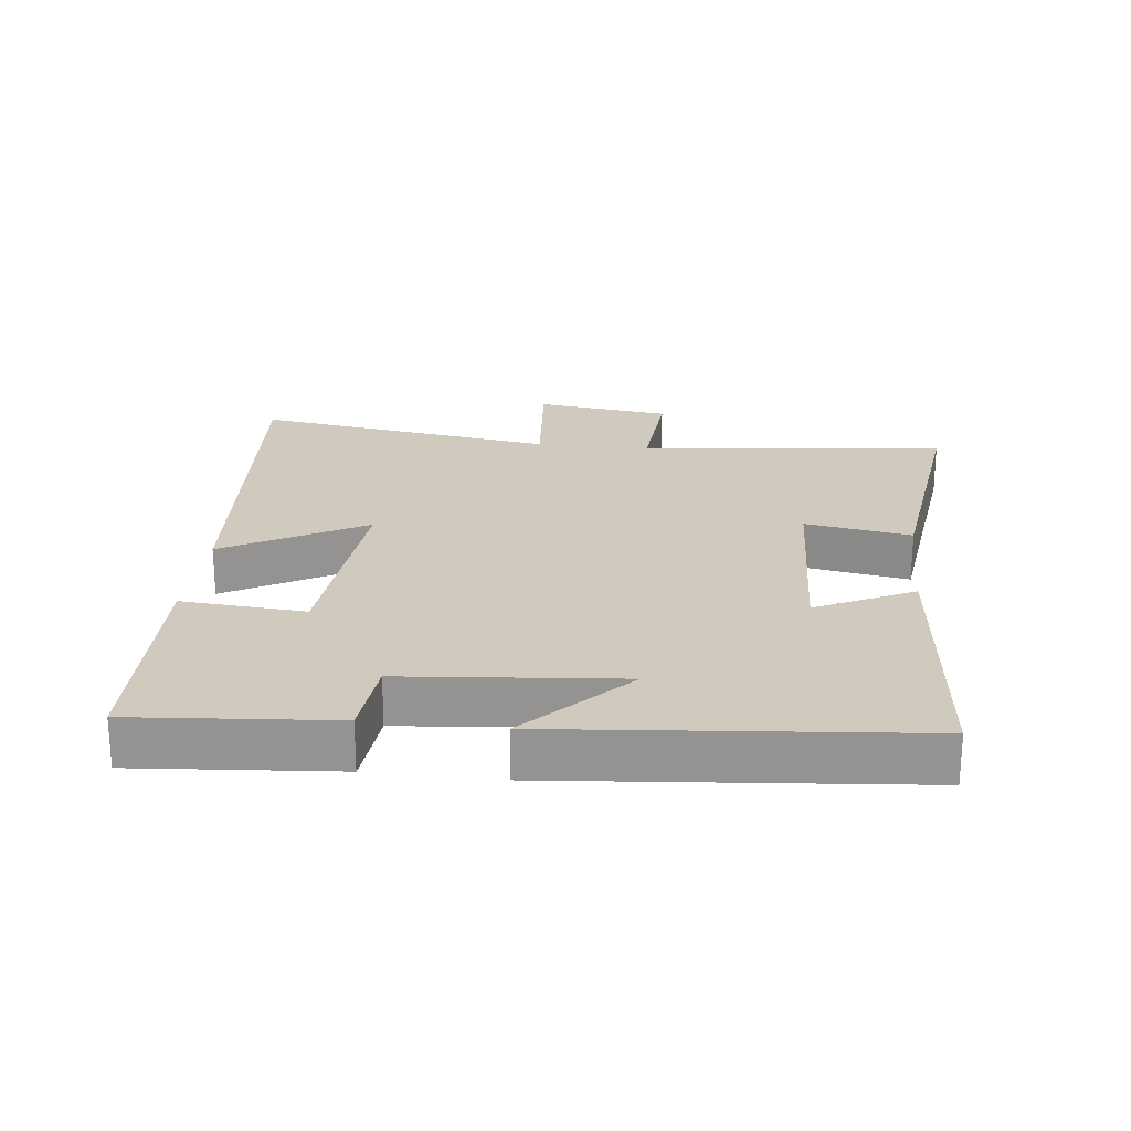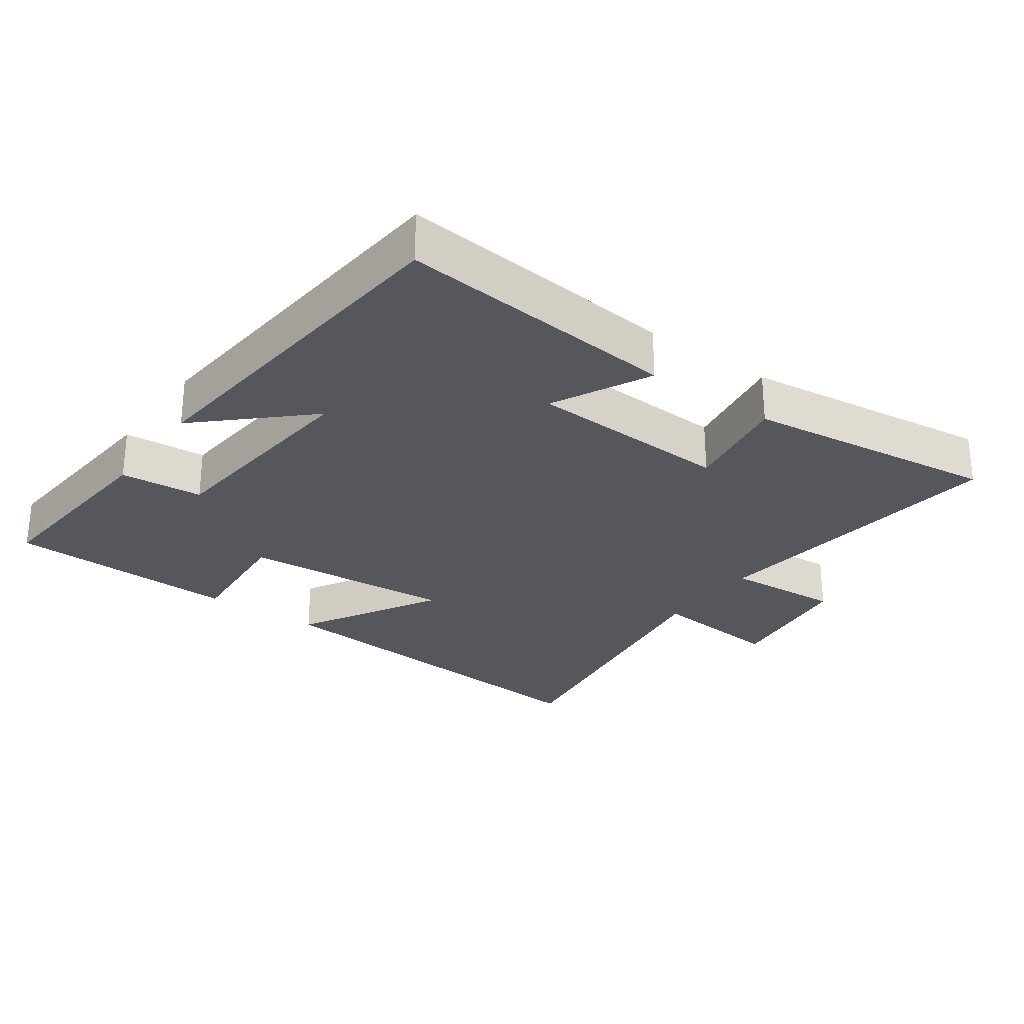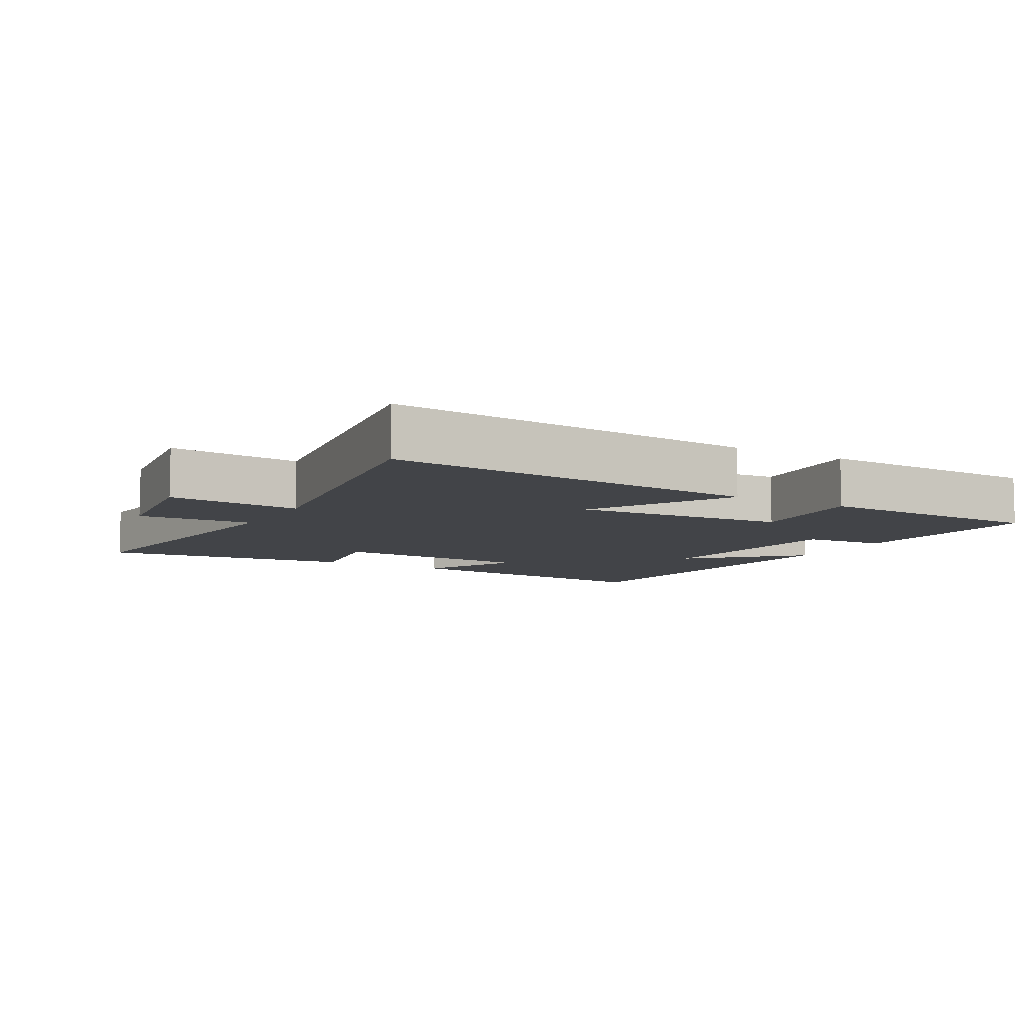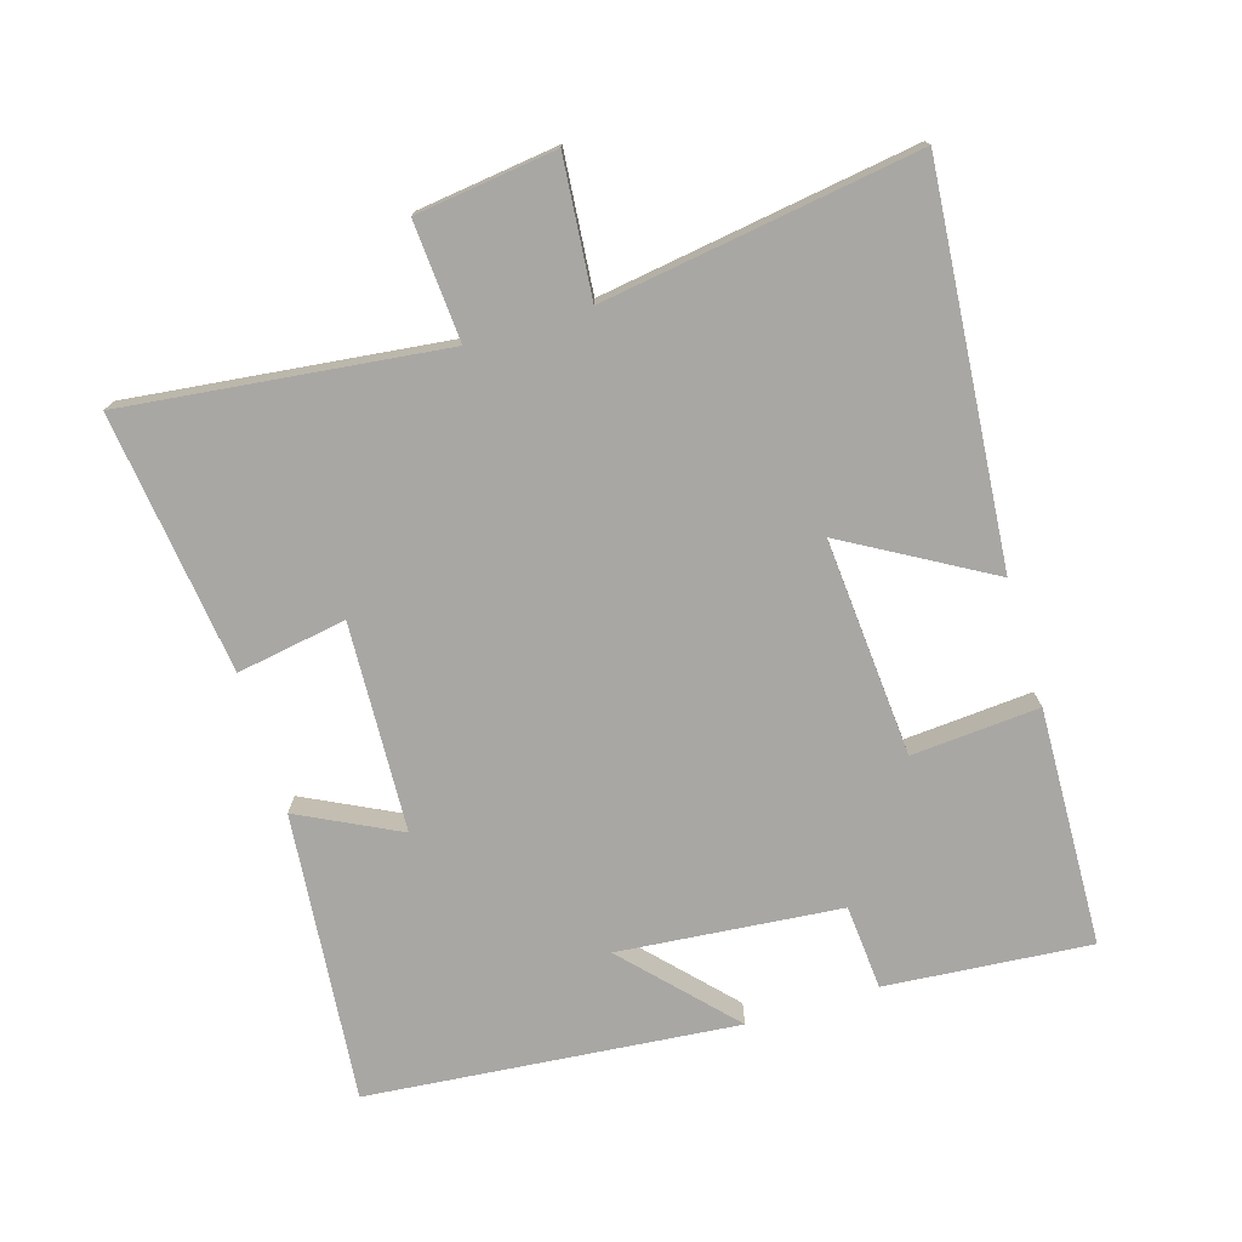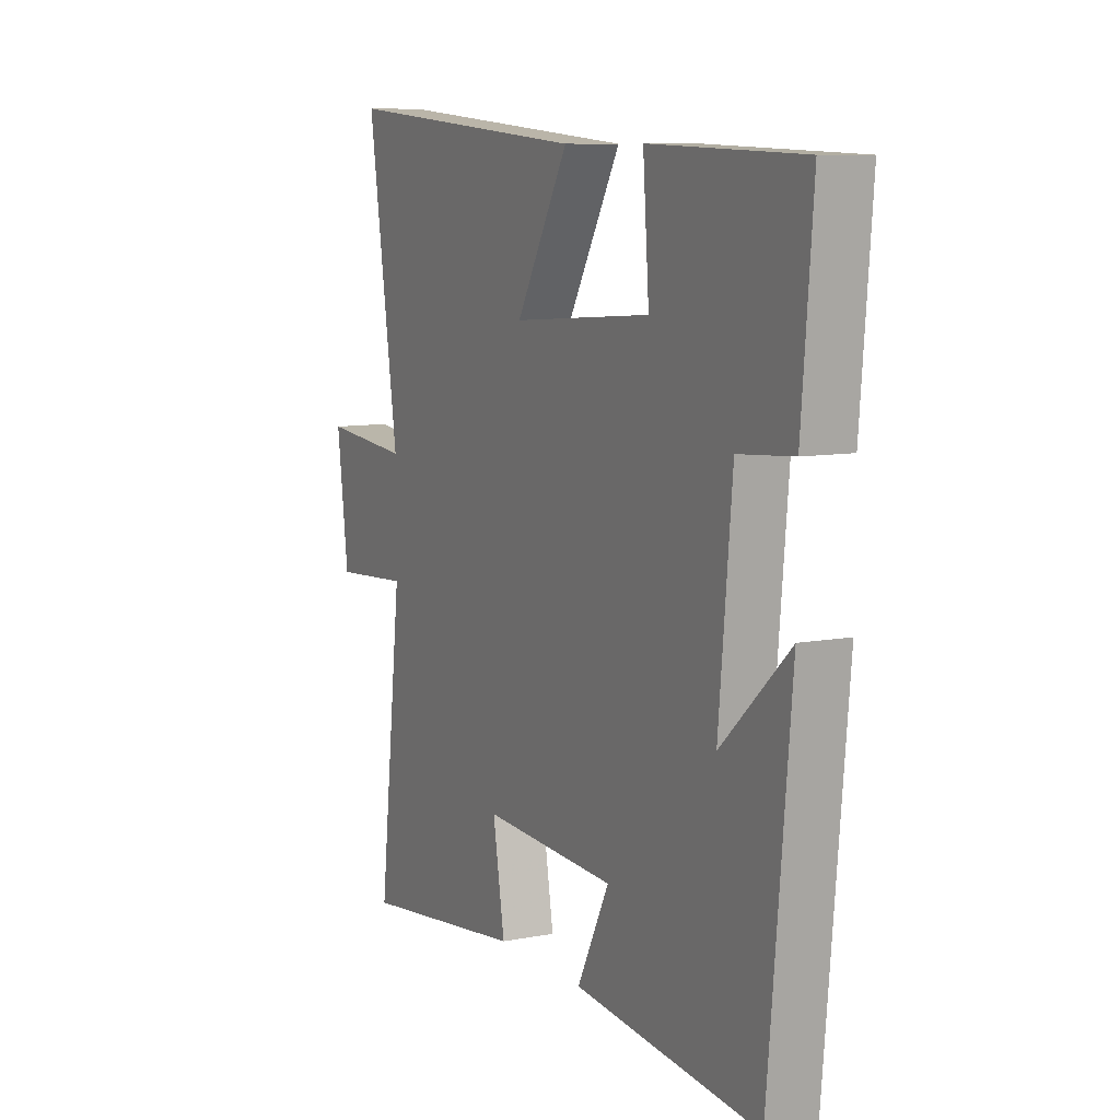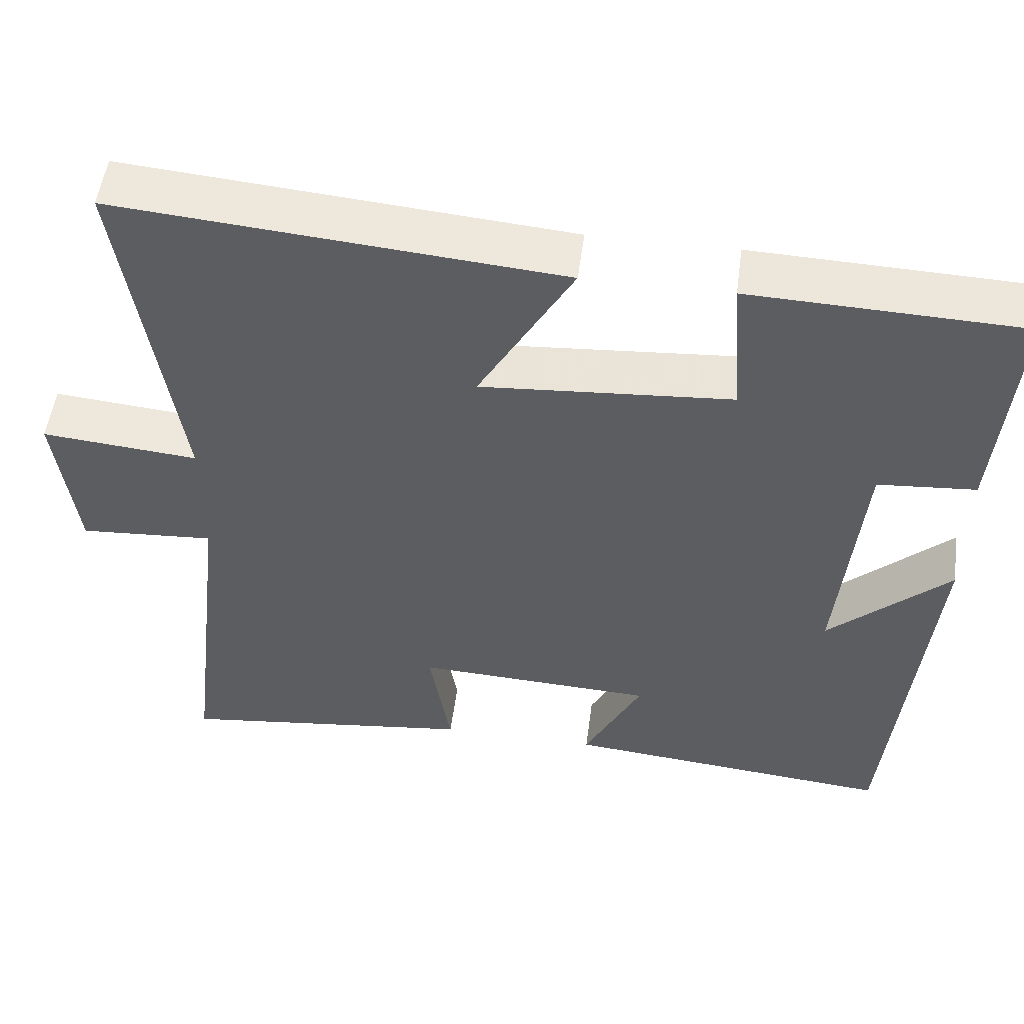
<metadata>
{"format":"obj","ext":"obj","renderer":"f3d","projection":"perspective","resolution":1024,"background":"white","views":[{"elev":23.0,"azim":96.6,"up":"+Y"},{"elev":-27.6,"azim":144.4,"up":"+Y"},{"elev":-8.1,"azim":-29.4,"up":"+Y"},{"elev":-74.8,"azim":-73.1,"up":"+Y"},{"elev":8.9,"azim":62.6,"up":"+Z"},{"elev":52.3,"azim":7.5,"up":"+Z"}]}
</metadata>
<code>
v 0.45 0.07 -0.54
v 0.029 0.07 -0.5
v 0.102 0.07 -0.354
v -0.202 0.07 -0.34
v -0.175 0.07 -0.5
v -0.554 0.07 -0.548
v -0.5 0.07 -0.084
v -0.673 0.07 -0.096
v -0.699 0.07 0.108
v -0.5 0.07 0.09
v -0.569 0.07 0.548
v -0.006 0.07 0.5
v -0.126 0.07 0.29
v 0.192 0.07 0.314
v 0.178 0.07 0.5
v 0.525 0.07 0.488
v 0.5 0.07 0.189
v 0.376 0.07 0.179
v 0.346 0.07 -0.145
v 0.5 0.07 -0.001
v 0.45 0 -0.54
v 0.029 0 -0.5
v 0.102 0 -0.354
v -0.202 0 -0.34
v -0.175 0 -0.5
v -0.554 0 -0.548
v -0.5 0 -0.084
v -0.673 0 -0.096
v -0.699 0 0.108
v -0.5 0 0.09
v -0.569 0 0.548
v -0.006 0 0.5
v -0.126 0 0.29
v 0.192 0 0.314
v 0.178 0 0.5
v 0.525 0 0.488
v 0.5 0 0.189
v 0.376 0 0.179
v 0.346 0 -0.145
v 0.5 0 -0.001
f 19 20 1 2
f 18 19 2 3
f 15 16 17 18
f 14 15 18
f 13 14 18 3
f 10 11 12 13
f 10 13 3 4
f 7 8 9 10
f 7 10 4 5
f 5 6 7
f 22 21 40 39
f 23 22 39 38
f 38 37 36 35
f 38 35 34
f 23 38 34 33
f 33 32 31 30
f 24 23 33 30
f 30 29 28 27
f 25 24 30 27
f 27 26 25
f 1 21 22 2
f 2 22 23 3
f 3 23 24 4
f 4 24 25 5
f 5 25 26 6
f 6 26 27 7
f 7 27 28 8
f 8 28 29 9
f 9 29 30 10
f 10 30 31 11
f 11 31 32 12
f 12 32 33 13
f 13 33 34 14
f 14 34 35 15
f 15 35 36 16
f 16 36 37 17
f 17 37 38 18
f 18 38 39 19
f 19 39 40 20
f 20 40 21 1

</code>
